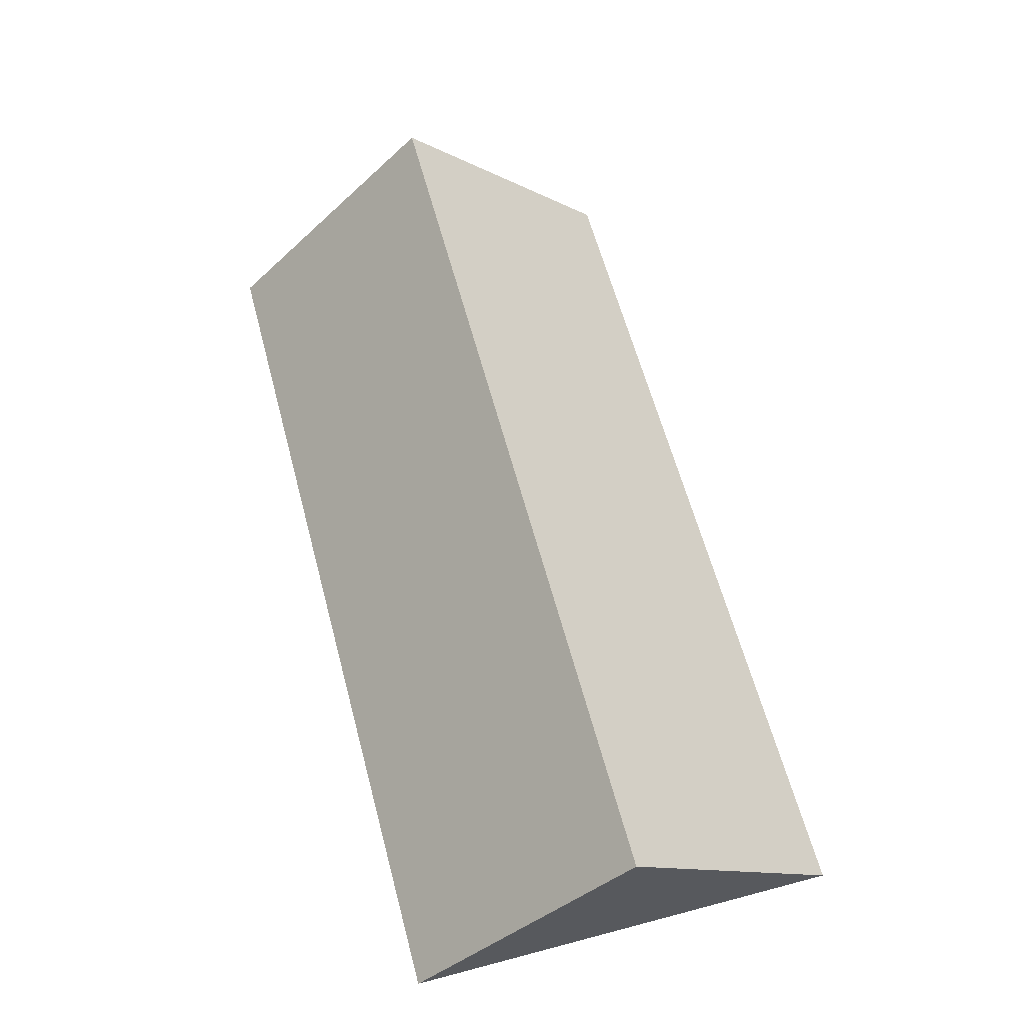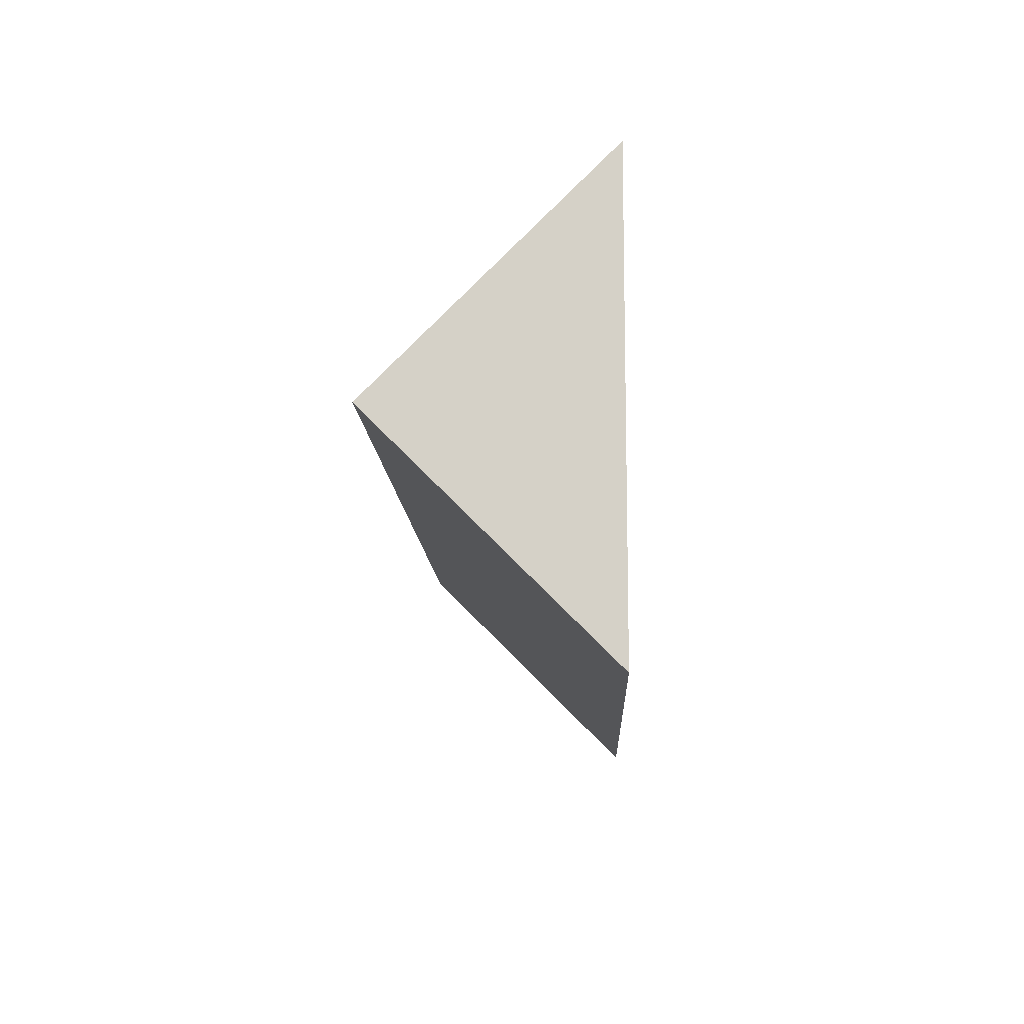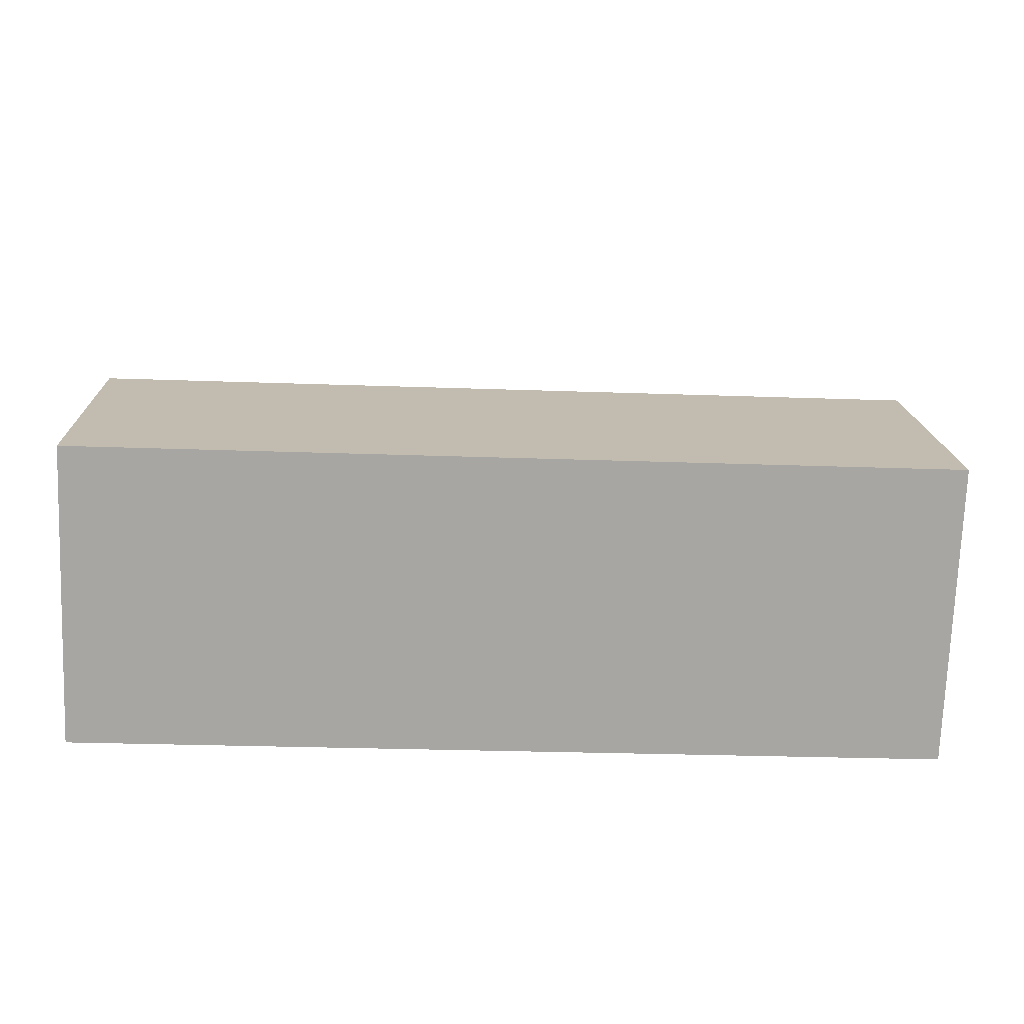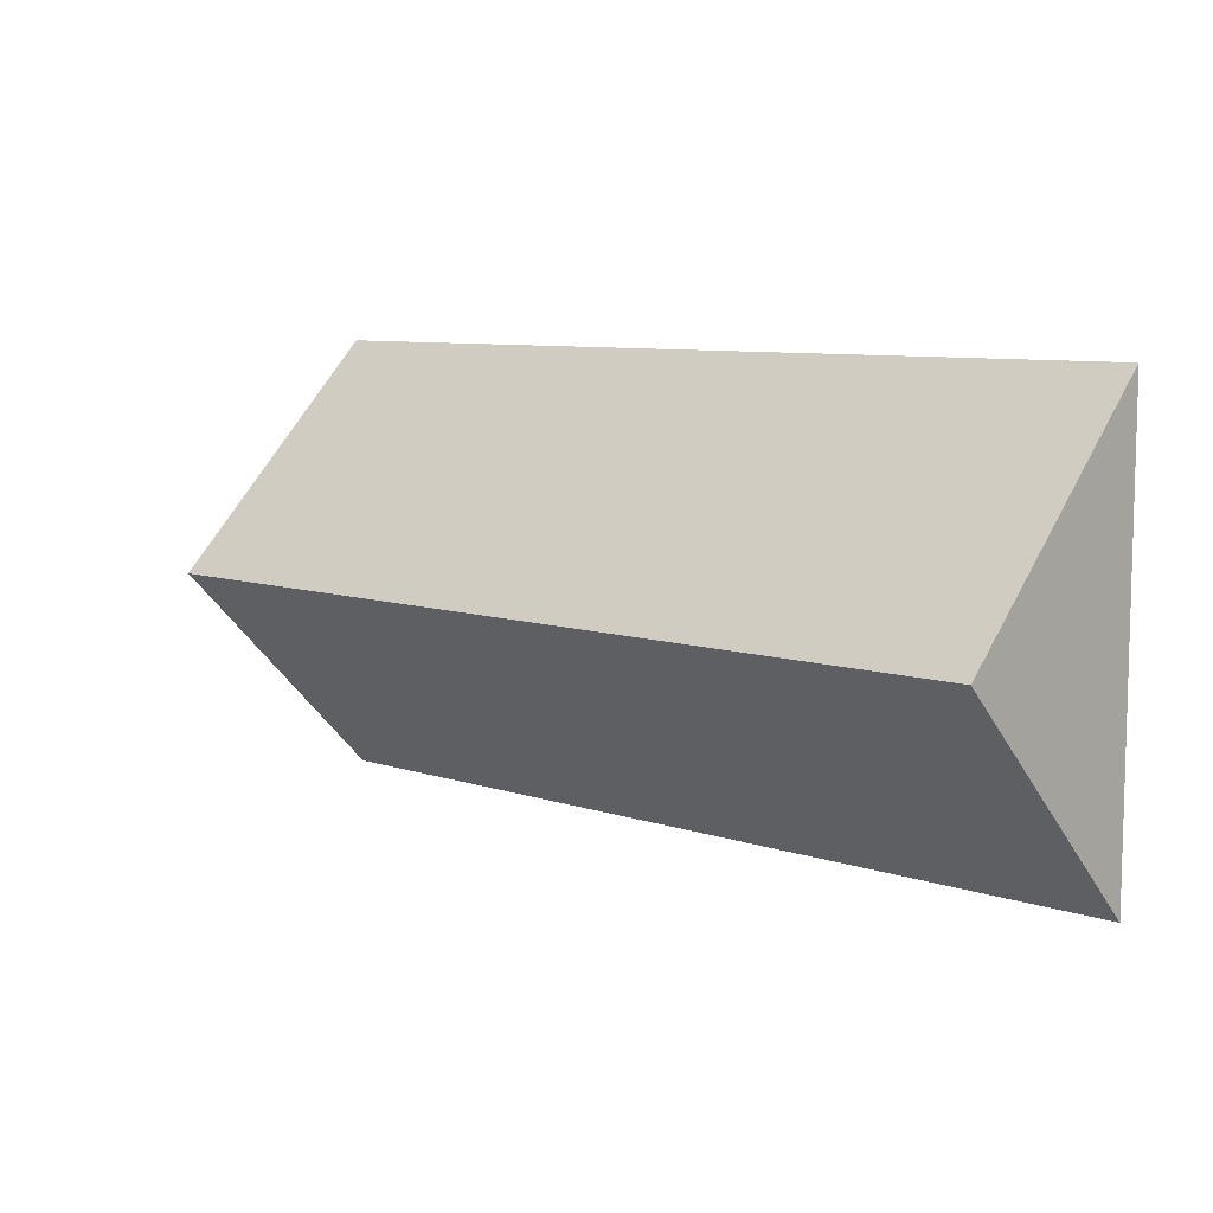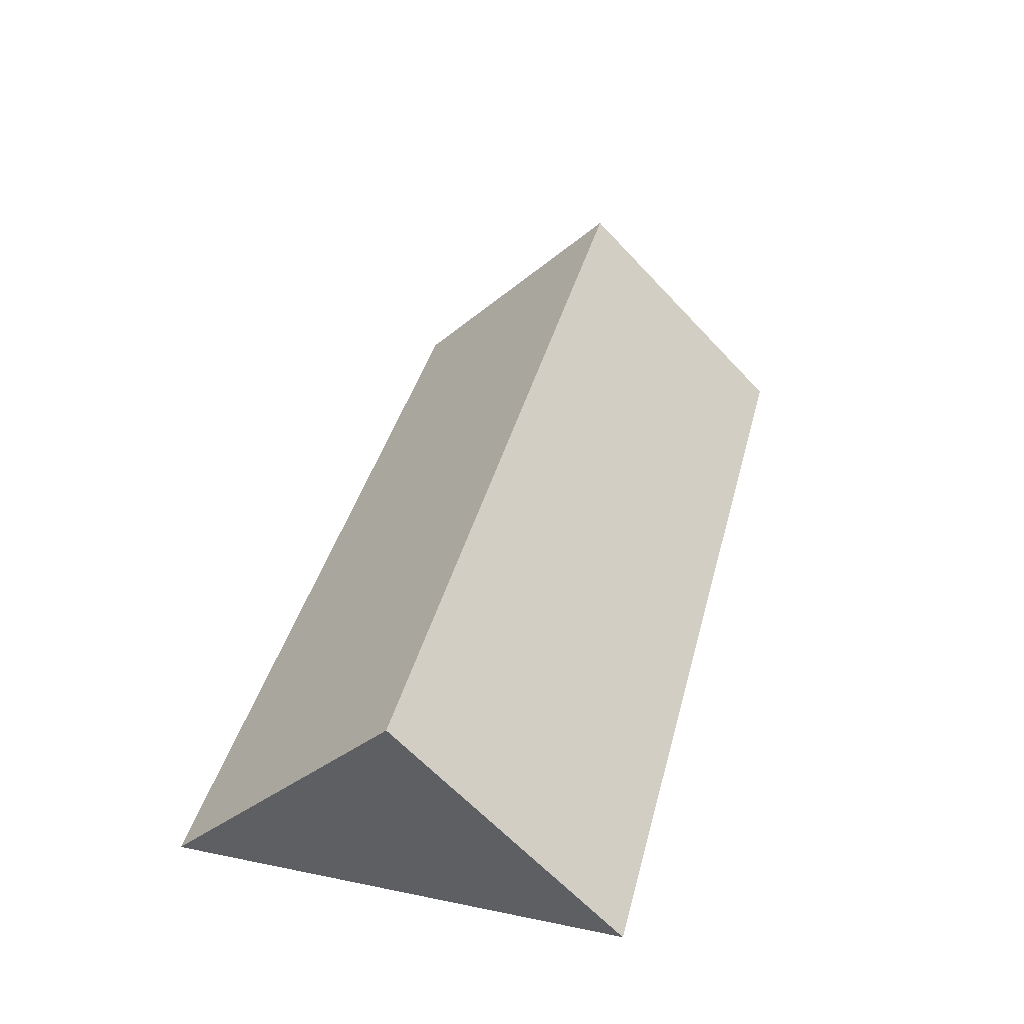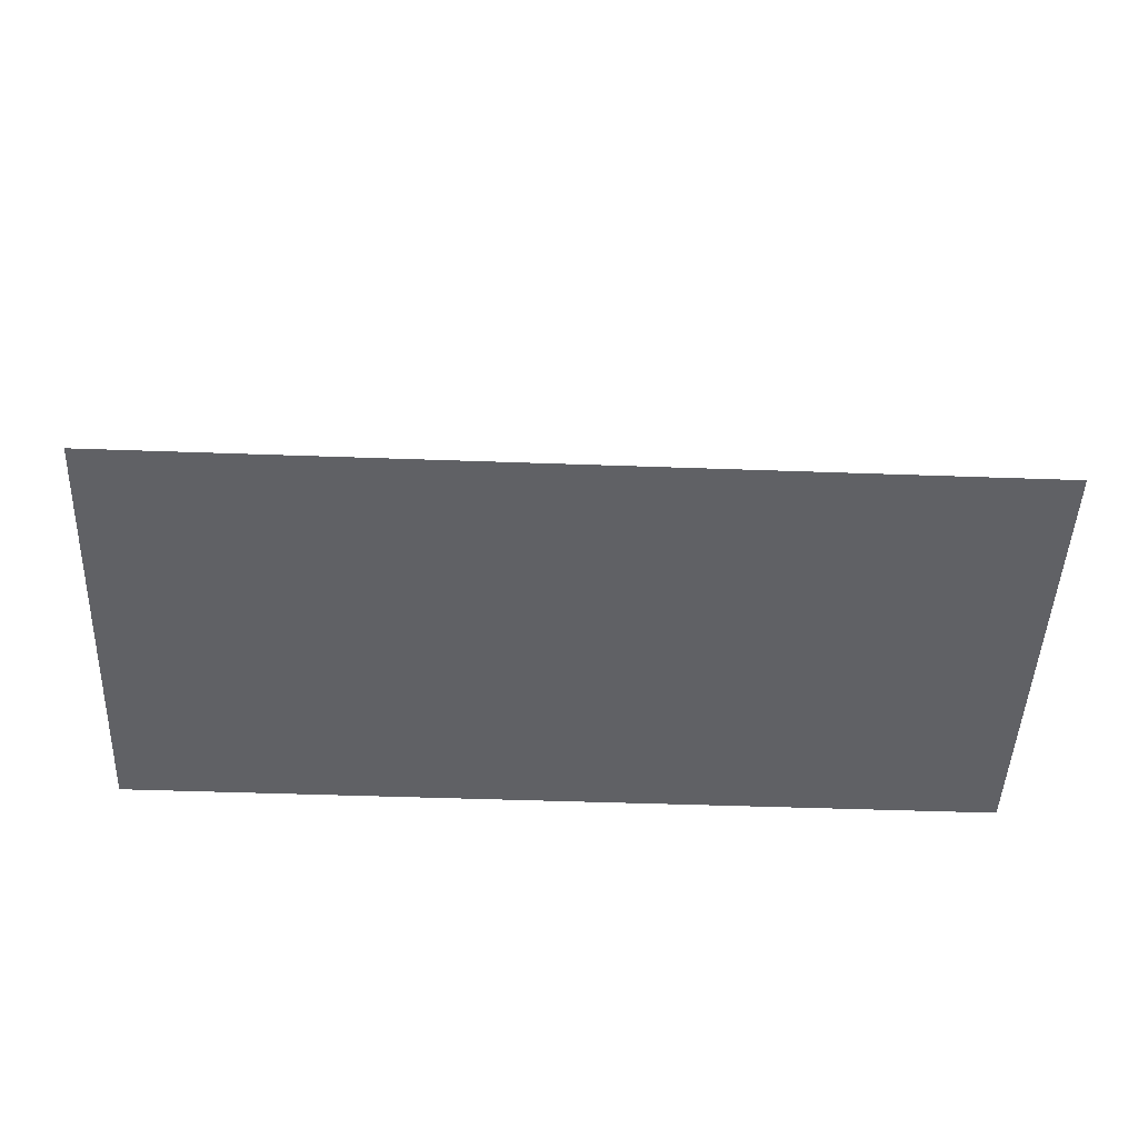
<metadata>
{"format":"obj","ext":"obj","renderer":"f3d","projection":"perspective","resolution":1024,"background":"white","views":[{"elev":62.0,"azim":75.0,"up":"+Z"},{"elev":-11.5,"azim":92.4,"up":"+Y"},{"elev":-28.9,"azim":-3.0,"up":"+Y"},{"elev":8.3,"azim":42.5,"up":"+Y"},{"elev":39.4,"azim":-75.8,"up":"+Z"},{"elev":-48.5,"azim":-2.3,"up":"+Z"}]}
</metadata>
<code>
v 70 23.8 0
v -0.001 46.2 0
v 58.1 11.9 0
v 62.84 11.9 0
v 70 11.9 0
v 17.67 11.9 0
v 51.97 11.9 0
v -0.001 11.9 0
v 70 19.75 7.854
v -0.001 29.05 17.15
v 36.06 46.2 0
v 58.46 46.2 0
v 65.5 29.05 17.15
v 69.93 29.05 17.15
v 28.69 46.2 0
v 70 46.2 0
v 70 29.05 17.15
v 70 30.3 15.9
v 70 35 11.2
v 23.8 46.2 0
v 35.33 29.05 17.15
v 42.17 29.05 17.15
v 39.19 29.05 17.15
v 61.08 29.05 17.15
v 2.656 29.05 17.15
v 13.77 29.05 17.15
f 3 1 4
f 3 20 1
f 4 1 5
f 9 5 1
f 19 9 1
f 11 12 1
f 1 15 11
f 12 16 1
f 1 20 15
f 16 19 1
f 3 7 2
f 3 2 20
f 7 6 2
f 6 8 2
f 8 10 2
f 2 10 25
f 20 2 26
f 26 2 25
f 3 4 22
f 7 3 23
f 3 22 23
f 4 5 9
f 4 9 13
f 24 4 13
f 22 4 24
f 6 7 21
f 26 8 6
f 26 6 21
f 21 7 23
f 10 8 25
f 26 25 8
f 13 9 14
f 14 9 17
f 9 18 17
f 19 18 9
f 14 12 11
f 15 14 11
f 14 16 12
f 15 13 14
f 15 24 13
f 14 19 16
f 14 17 18
f 14 18 19
f 20 21 15
f 15 21 23
f 15 23 22
f 15 22 24
f 20 26 21

</code>
